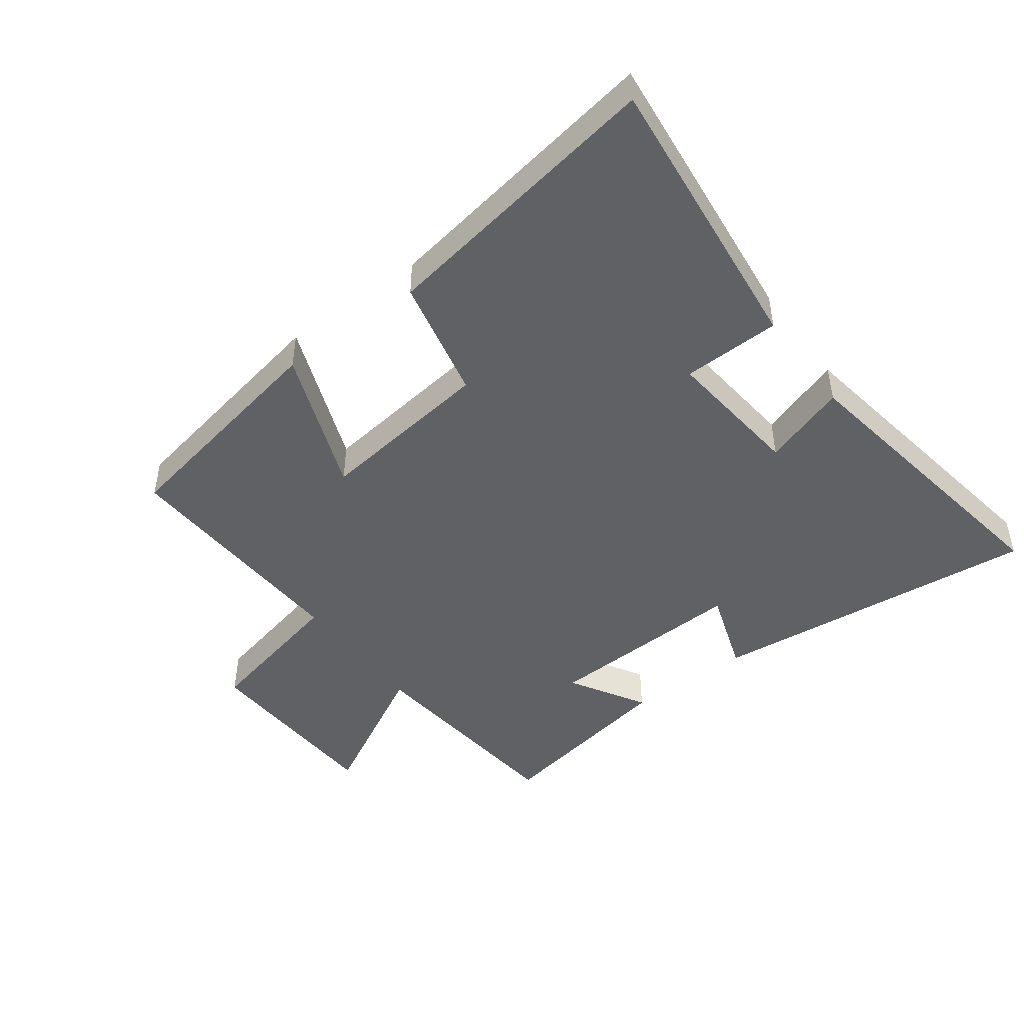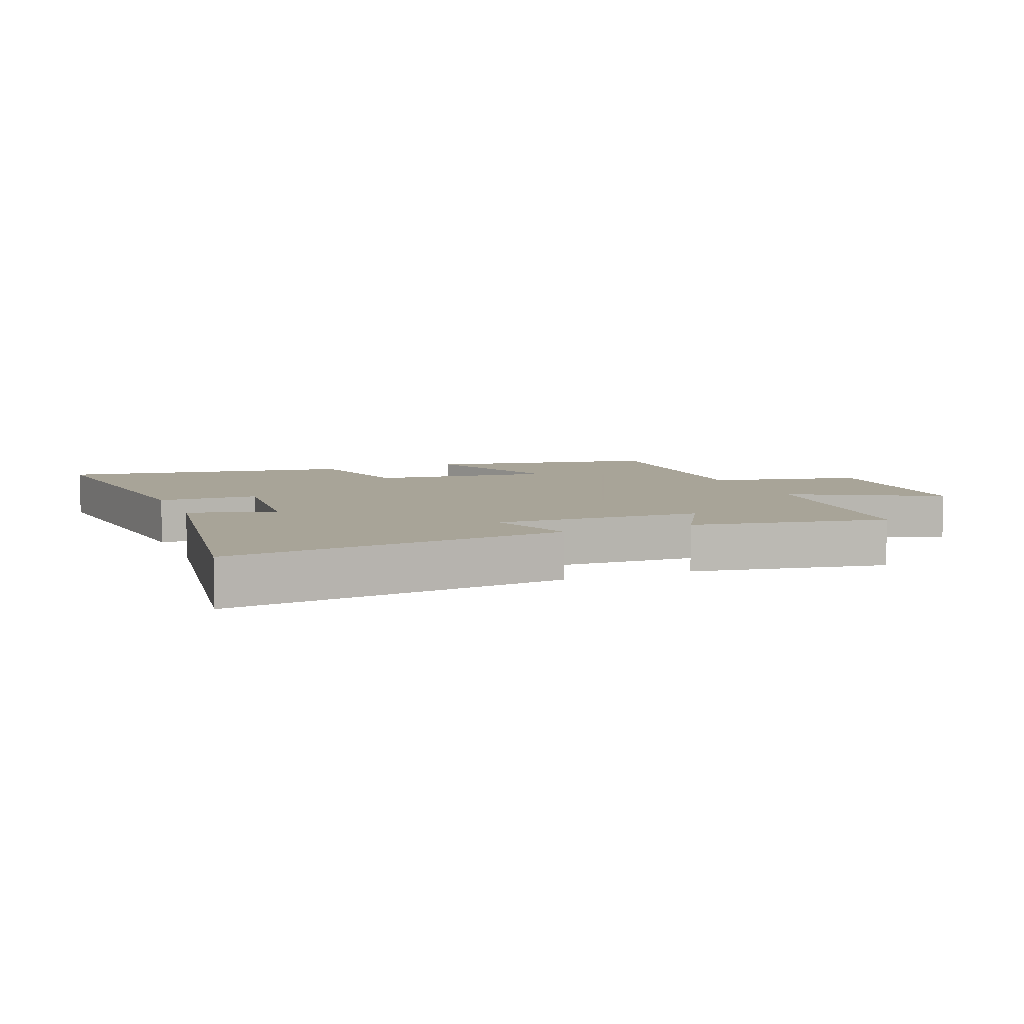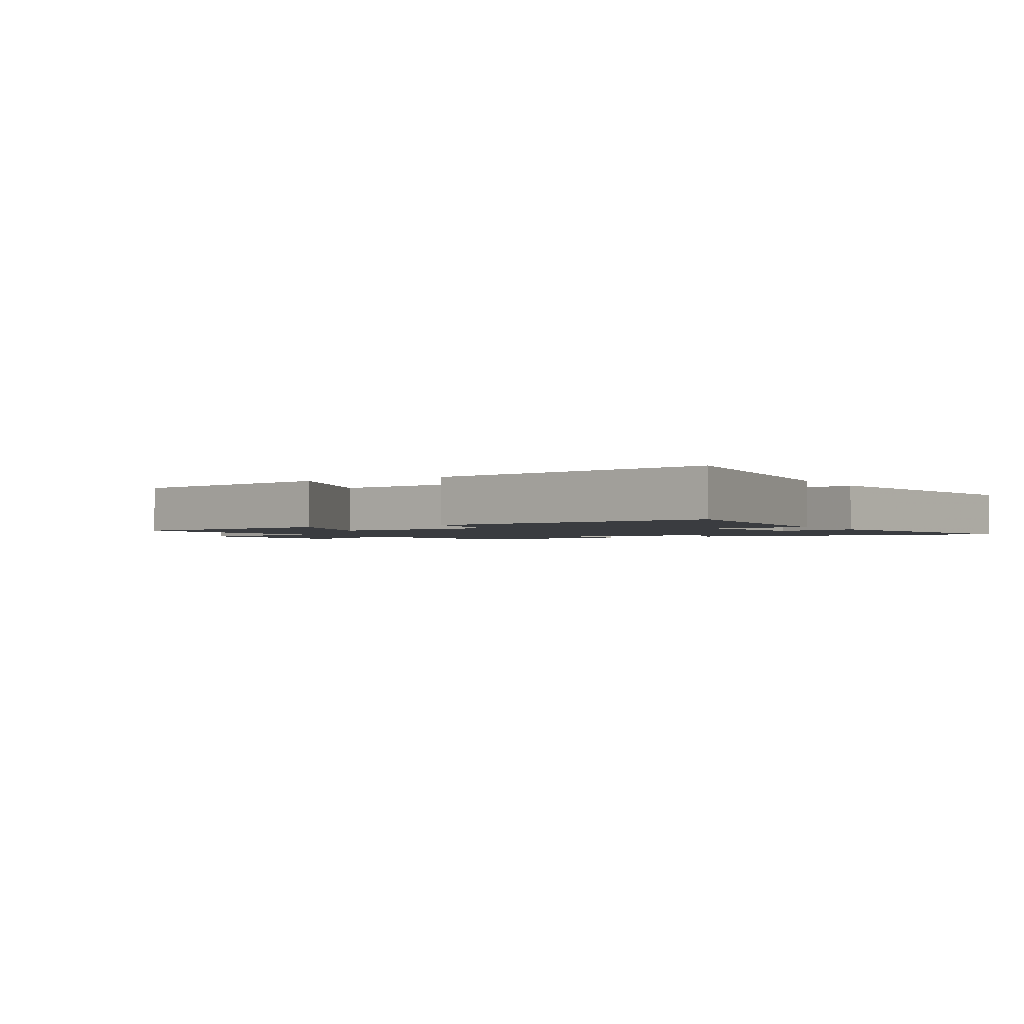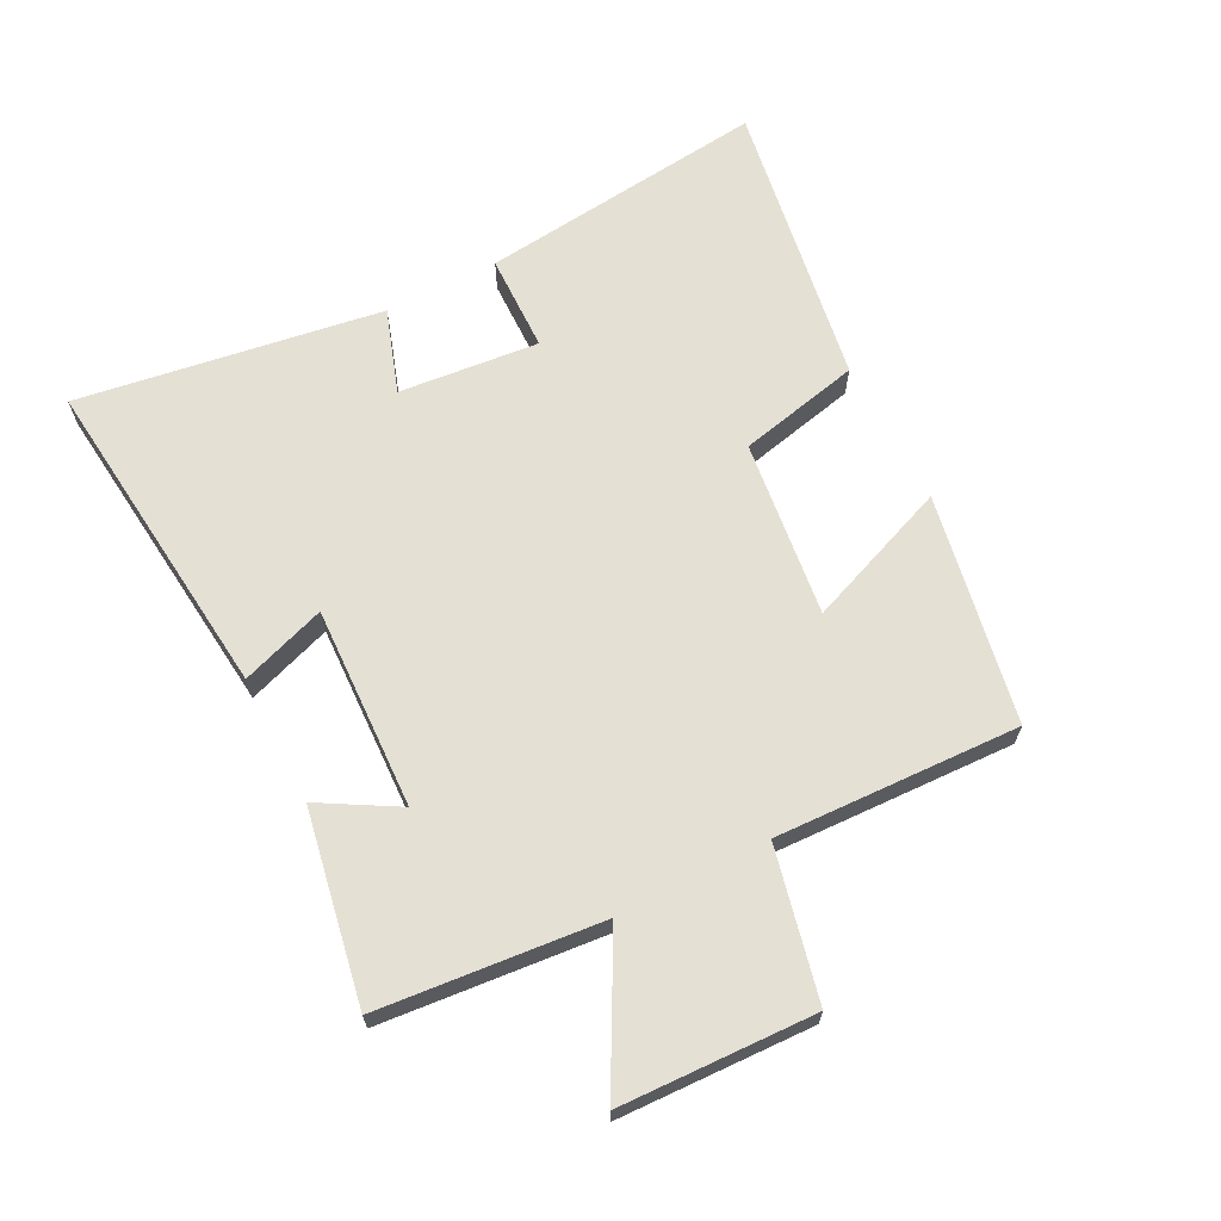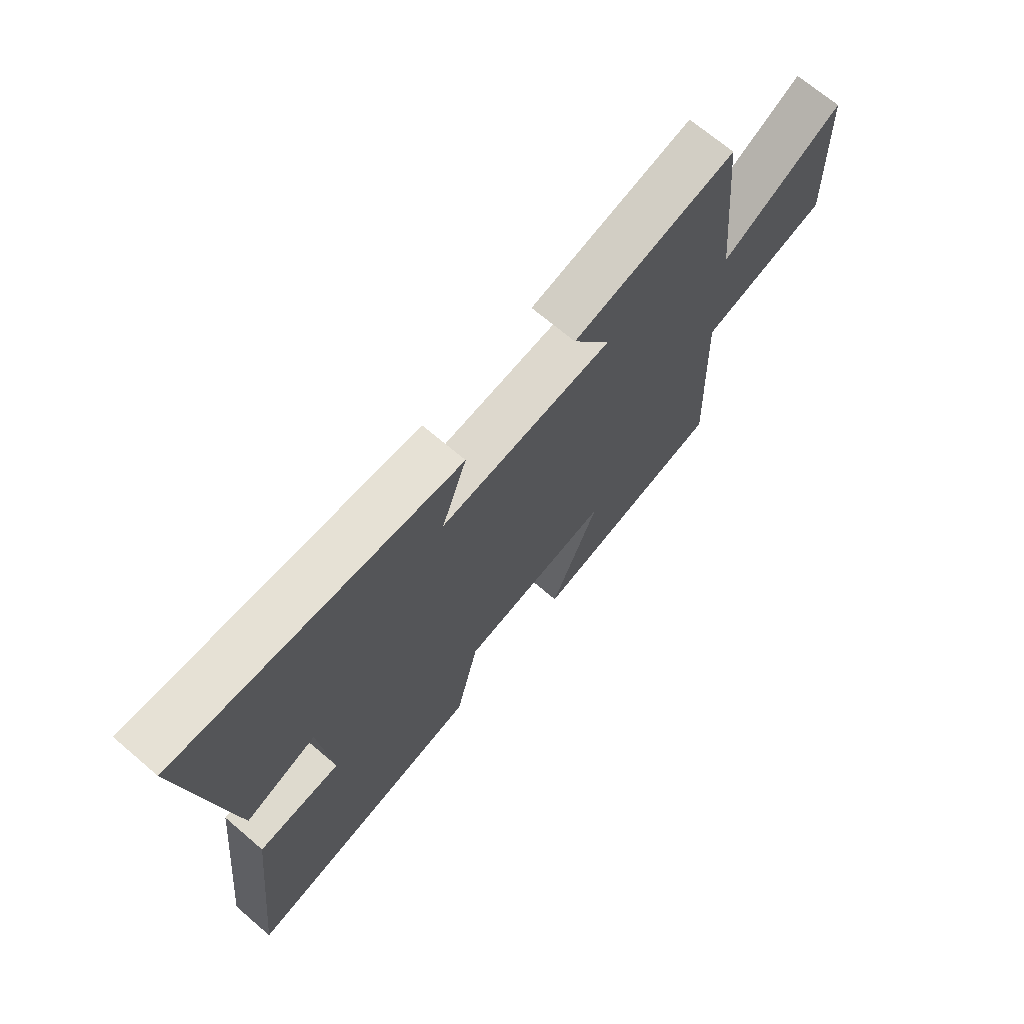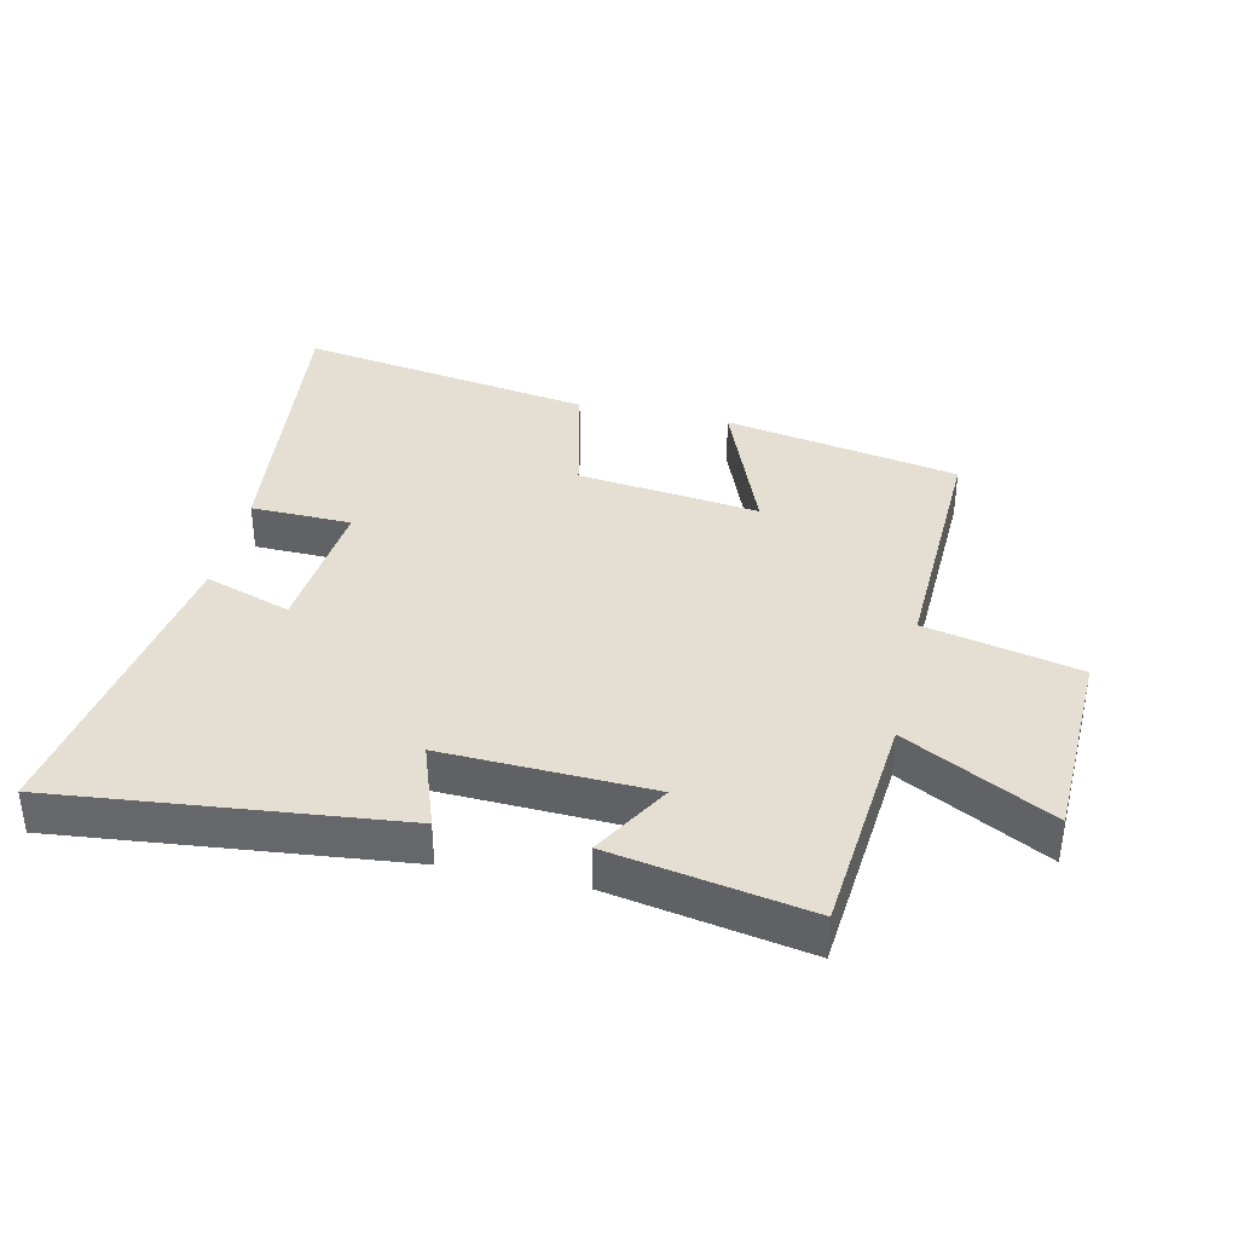
<metadata>
{"format":"obj","ext":"obj","renderer":"f3d","projection":"perspective","resolution":1024,"background":"white","views":[{"elev":-46.5,"azim":-143.3,"up":"+Y"},{"elev":7.0,"azim":-22.3,"up":"+Y"},{"elev":-1.8,"azim":-149.2,"up":"+Y"},{"elev":65.6,"azim":62.6,"up":"+Y"},{"elev":69.9,"azim":-49.6,"up":"+Z"},{"elev":37.1,"azim":12.4,"up":"+Y"}]}
</metadata>
<code>
v 0.516 0.07 -0.43
v 0.149 0.07 -0.5
v 0.239 0.07 -0.268
v -0.045 0.07 -0.304
v -0.089 0.07 -0.5
v -0.552 0.07 -0.577
v -0.5 0.07 -0.114
v -0.343 0.07 -0.11
v -0.365 0.07 0.114
v -0.5 0.07 0.068
v -0.575 0.07 0.554
v -0.045 0.07 0.5
v -0.092 0.07 0.364
v 0.232 0.07 0.378
v 0.161 0.07 0.5
v 0.466 0.07 0.557
v 0.5 0.07 0.202
v 0.728 0.07 0.325
v 0.74 0.07 0.015
v 0.5 0.07 -0.04
v 0.516 0 -0.43
v 0.149 0 -0.5
v 0.239 0 -0.268
v -0.045 0 -0.304
v -0.089 0 -0.5
v -0.552 0 -0.577
v -0.5 0 -0.114
v -0.343 0 -0.11
v -0.365 0 0.114
v -0.5 0 0.068
v -0.575 0 0.554
v -0.045 0 0.5
v -0.092 0 0.364
v 0.232 0 0.378
v 0.161 0 0.5
v 0.466 0 0.557
v 0.5 0 0.202
v 0.728 0 0.325
v 0.74 0 0.015
v 0.5 0 -0.04
f 17 18 19 20
f 15 16 17 20
f 14 15 20
f 13 14 20 1
f 10 11 12 13
f 9 10 13
f 8 9 13
f 5 6 7 8
f 4 5 8 13
f 3 4 13
f 1 2 3
f 1 3 13
f 40 39 38 37
f 40 37 36 35
f 40 35 34
f 21 40 34 33
f 33 32 31 30
f 33 30 29
f 33 29 28
f 28 27 26 25
f 33 28 25 24
f 33 24 23
f 23 22 21
f 33 23 21
f 1 21 22 2
f 2 22 23 3
f 3 23 24 4
f 4 24 25 5
f 5 25 26 6
f 6 26 27 7
f 7 27 28 8
f 8 28 29 9
f 9 29 30 10
f 10 30 31 11
f 11 31 32 12
f 12 32 33 13
f 13 33 34 14
f 14 34 35 15
f 15 35 36 16
f 16 36 37 17
f 17 37 38 18
f 18 38 39 19
f 19 39 40 20
f 20 40 21 1

</code>
